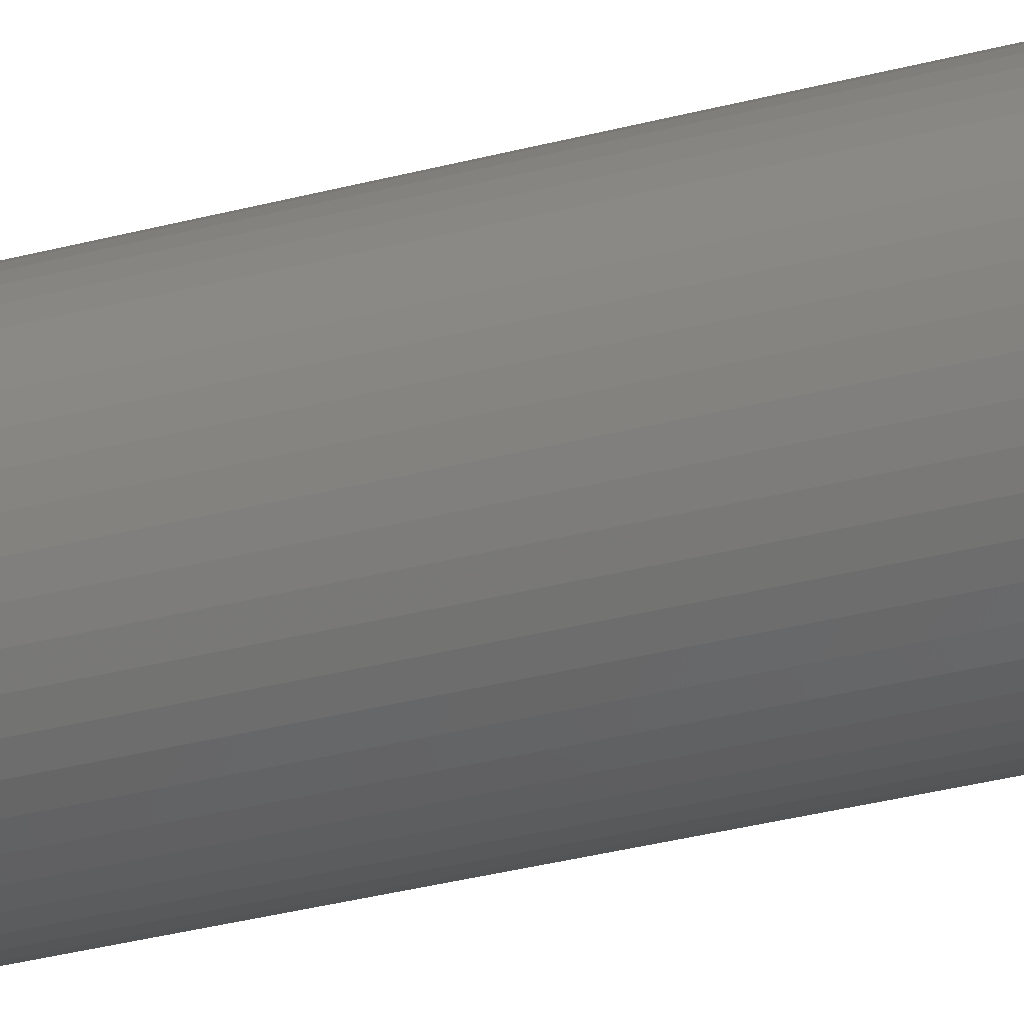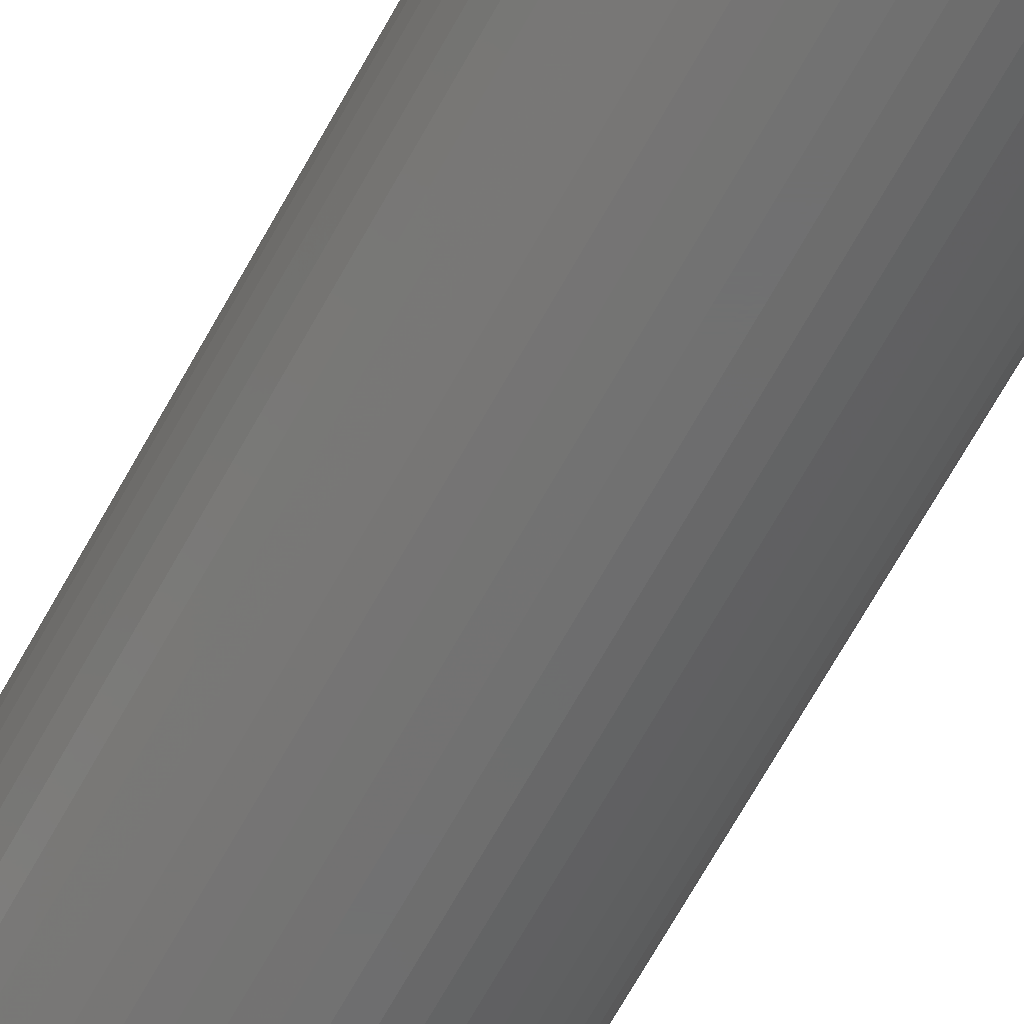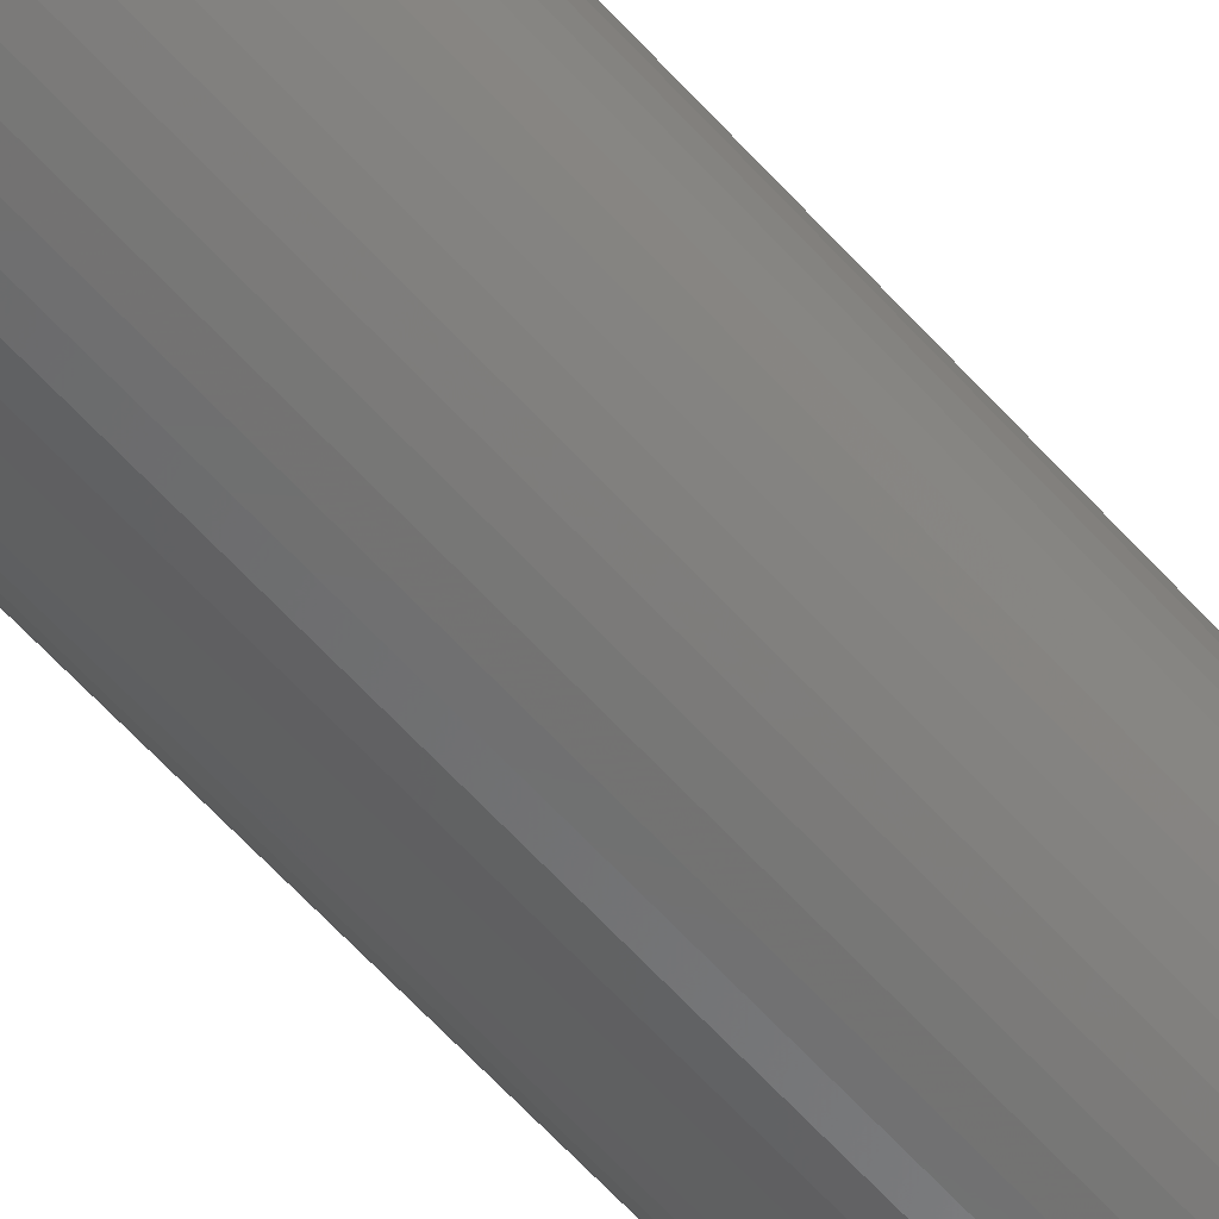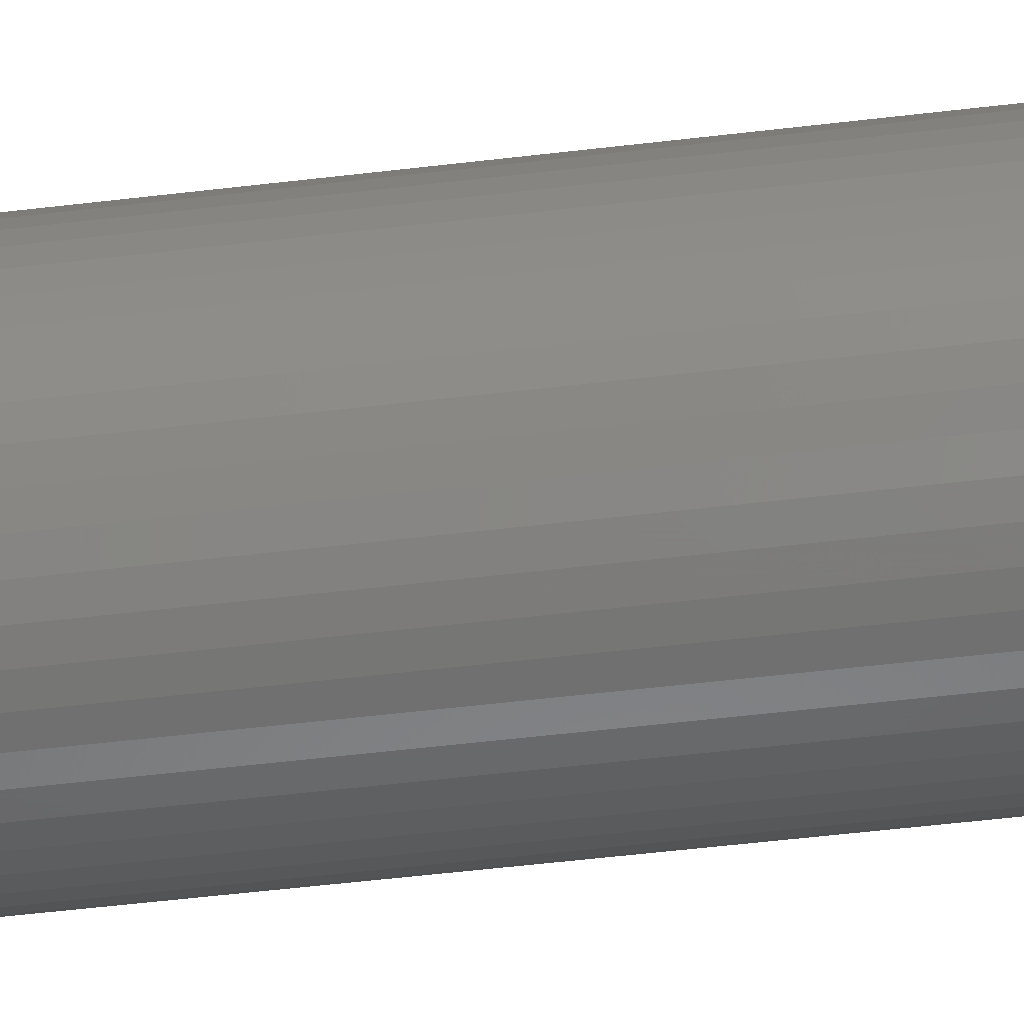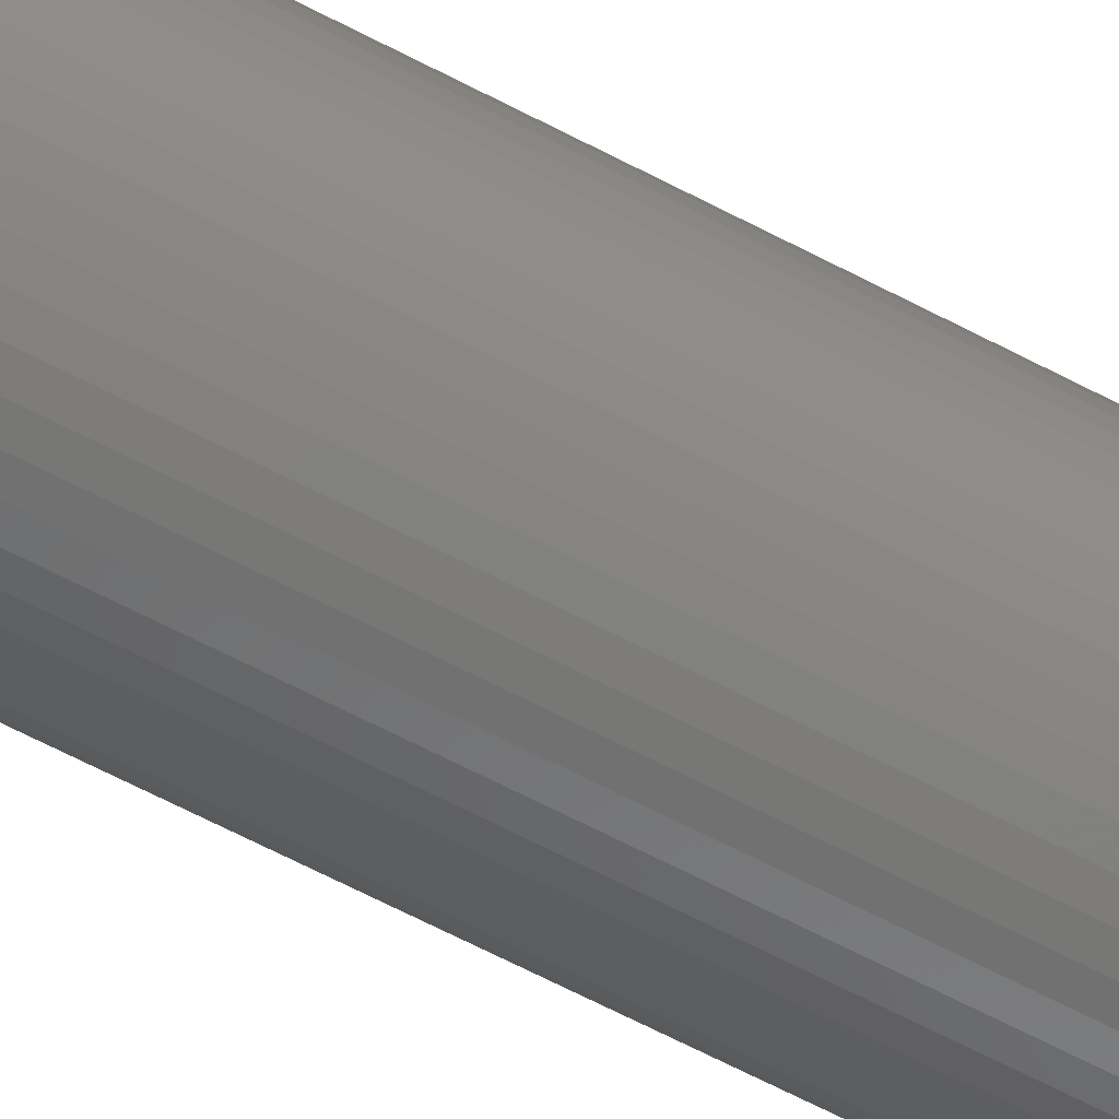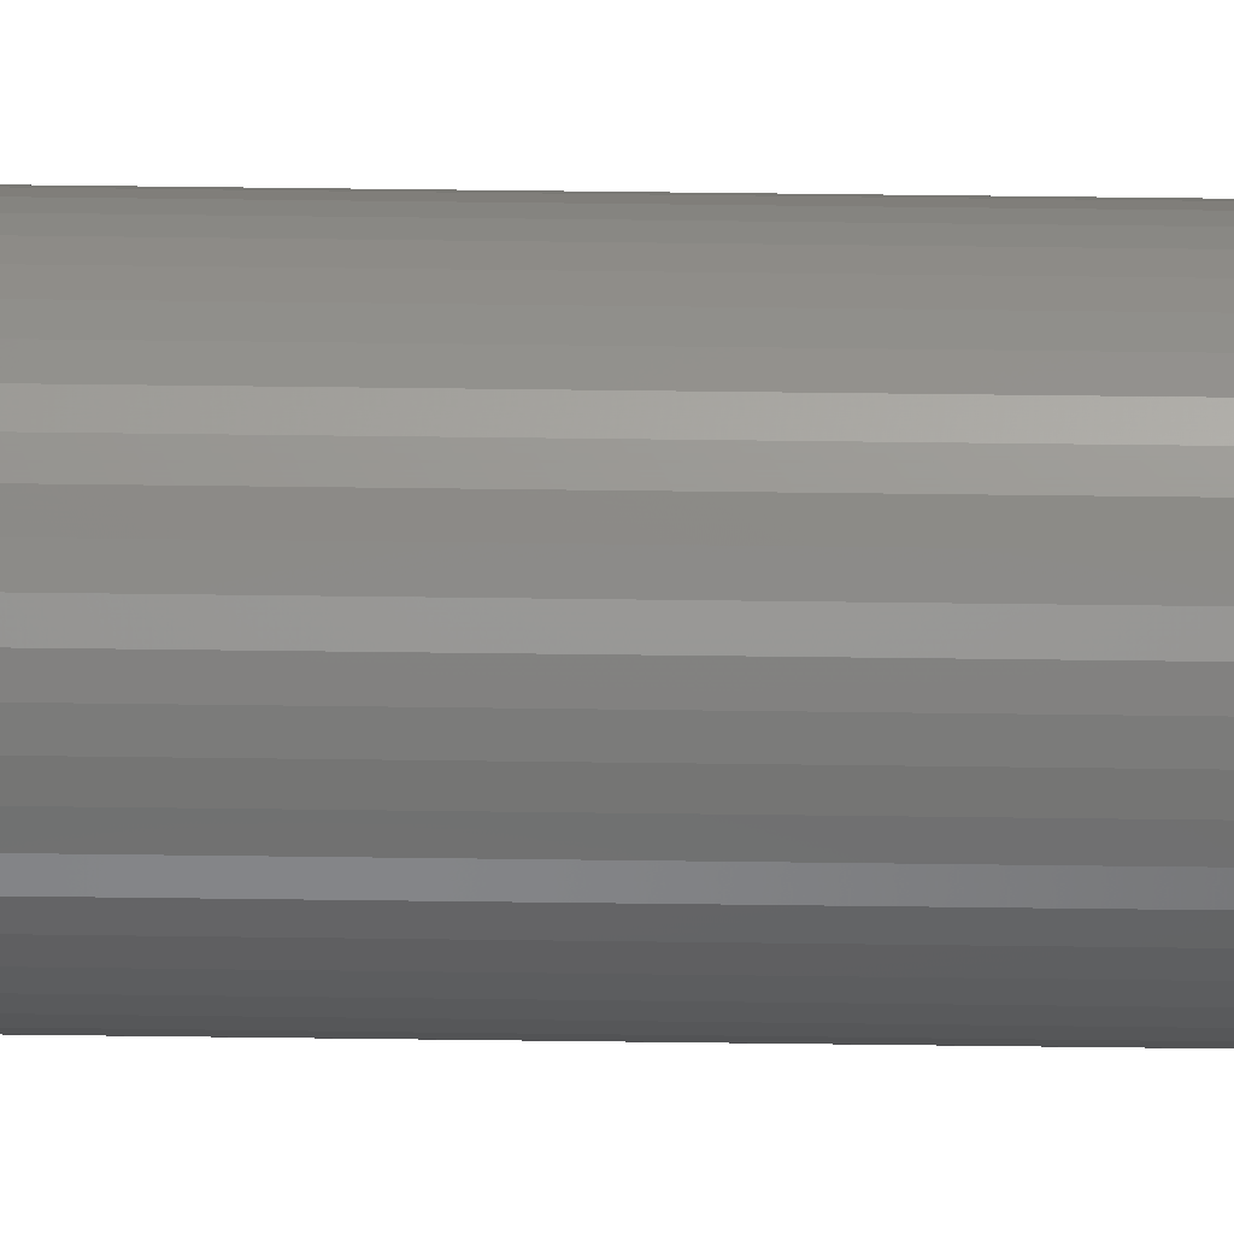
<metadata>
{"format":"stl","ext":"stl","renderer":"f3d","projection":"perspective","resolution":1024,"background":"white","views":[{"elev":-28.6,"azim":-67.3,"up":"+Y"},{"elev":-62.4,"azim":-27.9,"up":"+Y"},{"elev":-59.7,"azim":41.2,"up":"+Y"},{"elev":-40.4,"azim":-81.0,"up":"+Y"},{"elev":-62.9,"azim":61.7,"up":"+Y"},{"elev":69.7,"azim":90.7,"up":"+Y"}]}
</metadata>
<code>
# stl→obj: 200 verts, 400 faces
v 3 0 21
v 2.976 0.376 -21
v 2.976 0.376 21
v 3 0 -21
v -3 0 -21
v -2.976 0.376 21
v -2.976 0.376 -21
v -3 0 21
v 0.1884 2.994 -21
v -0.1884 2.994 21
v 0.1884 2.994 21
v -0.1884 2.994 -21
v -0.1884 -2.994 -21
v 0.1884 -2.994 21
v -0.1884 -2.994 21
v 0.1884 -2.994 -21
v 2.187 2.054 -21
v 1.912 2.312 21
v 2.187 2.054 21
v 1.912 2.312 -21
v -1.912 2.312 -21
v -2.187 2.054 21
v -1.912 2.312 21
v -2.187 2.054 -21
v -0.9271 2.853 -21
v -1.277 2.714 21
v -0.9271 2.853 21
v -1.277 2.714 -21
v 2.789 1.104 21
v 2.629 1.445 -21
v 2.629 1.445 21
v 2.789 1.104 -21
v 2.906 0.7461 -21
v 2.906 0.7461 21
v 1.277 2.714 -21
v 0.9271 2.853 21
v 1.277 2.714 21
v 0.9271 2.853 -21
v 0.5621 2.947 21
v 0.5621 2.947 -21
v 1.607 2.533 21
v 1.607 2.533 -21
v -2.789 1.104 -21
v -2.629 1.445 21
v -2.629 1.445 -21
v -2.789 1.104 21
v -2.906 0.7461 -21
v -2.906 0.7461 21
v -0.5621 2.947 -21
v -0.5621 2.947 21
v 0.5621 -2.947 21
v 0.5621 -2.947 -21
v 0.9271 -2.853 -21
v 1.277 -2.714 21
v 0.9271 -2.853 21
v 1.277 -2.714 -21
v 2.427 1.763 21
v 2.427 1.763 -21
v -2.427 1.763 21
v -2.427 1.763 -21
v 1.8 0 21
v 1.786 0.2256 21
v 2.976 -0.376 21
v 1.743 0.4476 21
v 1.786 -0.2256 21
v 1.674 0.6626 21
v 2.906 -0.7461 21
v 1.577 0.8672 21
v 1.743 -0.4476 21
v 1.456 1.058 21
v 2.789 -1.104 21
v 1.312 1.232 21
v 1.674 -0.6626 21
v 2.629 -1.445 21
v 1.147 1.387 21
v 0.9645 1.52 21
v 0.7664 1.629 21
v 0.5562 1.712 21
v 0.3373 1.768 21
v 0.113 1.796 21
v -0.113 1.796 21
v -0.3373 1.768 21
v -0.5562 1.712 21
v -0.7664 1.629 21
v -0.9645 1.52 21
v -1.607 2.533 21
v -1.147 1.387 21
v -1.312 1.232 21
v -1.456 1.058 21
v -1.577 0.8672 21
v -1.674 0.6626 21
v 1.577 -0.8672 21
v 2.427 -1.763 21
v 1.456 -1.058 21
v 2.187 -2.054 21
v 1.312 -1.232 21
v 1.912 -2.312 21
v 1.147 -1.387 21
v 1.607 -2.533 21
v 0.9645 -1.52 21
v 0.7664 -1.629 21
v 0.5562 -1.712 21
v 0.3373 -1.768 21
v 0.113 -1.796 21
v -0.113 -1.796 21
v -0.3373 -1.768 21
v -0.5621 -2.947 21
v -0.5562 -1.712 21
v -0.9271 -2.853 21
v -0.7664 -1.629 21
v -1.277 -2.714 21
v -0.9645 -1.52 21
v -1.607 -2.533 21
v -1.147 -1.387 21
v -1.912 -2.312 21
v -1.312 -1.232 21
v -2.187 -2.054 21
v -1.456 -1.058 21
v -2.427 -1.763 21
v -1.577 -0.8672 21
v -2.629 -1.445 21
v -1.674 -0.6626 21
v -2.789 -1.104 21
v -1.743 -0.4476 21
v -2.906 -0.7461 21
v -1.786 -0.2256 21
v -2.976 -0.376 21
v -1.8 0 21
v -1.743 0.4476 21
v -1.786 0.2256 21
v -1.607 2.533 -21
v 2.976 -0.376 -21
v 1.607 -2.533 -21
v 1.912 -2.312 -21
v 2.187 -2.054 -21
v 2.906 -0.7461 -21
v 1.8 0 -21
v 1.786 -0.2256 -21
v 1.743 -0.4476 -21
v 2.789 -1.104 -21
v 1.786 0.2256 -21
v 1.674 -0.6626 -21
v 2.629 -1.445 -21
v 1.577 -0.8672 -21
v 2.427 -1.763 -21
v 1.743 0.4476 -21
v 1.456 -1.058 -21
v 1.312 -1.232 -21
v 1.674 0.6626 -21
v 1.147 -1.387 -21
v 0.9645 -1.52 -21
v 0.7664 -1.629 -21
v 0.5562 -1.712 -21
v 0.3373 -1.768 -21
v 0.113 -1.796 -21
v -0.113 -1.796 -21
v -0.3373 -1.768 -21
v -0.5621 -2.947 -21
v -0.5562 -1.712 -21
v -0.9271 -2.853 -21
v -0.7664 -1.629 -21
v -1.277 -2.714 -21
v -0.9645 -1.52 -21
v -1.607 -2.533 -21
v -1.147 -1.387 -21
v -1.912 -2.312 -21
v -1.312 -1.232 -21
v -2.187 -2.054 -21
v -1.456 -1.058 -21
v -2.427 -1.763 -21
v -1.577 -0.8672 -21
v -2.629 -1.445 -21
v -1.674 -0.6626 -21
v 1.577 0.8672 -21
v 1.456 1.058 -21
v 1.312 1.232 -21
v 1.147 1.387 -21
v 0.9645 1.52 -21
v 0.7664 1.629 -21
v 0.5562 1.712 -21
v 0.3373 1.768 -21
v 0.113 1.796 -21
v -0.113 1.796 -21
v -0.3373 1.768 -21
v -0.5562 1.712 -21
v -0.7664 1.629 -21
v -0.9645 1.52 -21
v -1.147 1.387 -21
v -1.312 1.232 -21
v -1.456 1.058 -21
v -1.577 0.8672 -21
v -1.674 0.6626 -21
v -1.743 0.4476 -21
v -1.786 0.2256 -21
v -1.8 0 -21
v -2.789 -1.104 -21
v -1.743 -0.4476 -21
v -2.906 -0.7461 -21
v -1.786 -0.2256 -21
v -2.976 -0.376 -21
f 1 2 3
f 2 1 4
f 5 6 7
f 6 5 8
f 9 10 11
f 10 9 12
f 13 14 15
f 14 13 16
f 17 18 19
f 18 17 20
f 21 22 23
f 22 21 24
f 25 26 27
f 26 25 28
f 29 30 31
f 30 29 32
f 3 33 34
f 33 3 2
f 35 36 37
f 36 35 38
f 38 39 36
f 39 38 40
f 20 41 18
f 41 20 42
f 43 44 45
f 44 43 46
f 47 46 43
f 46 47 48
f 49 27 50
f 27 49 25
f 16 51 14
f 51 16 52
f 53 54 55
f 54 53 56
f 34 32 29
f 32 34 33
f 57 17 19
f 17 57 58
f 31 58 57
f 58 31 30
f 40 11 39
f 11 40 9
f 42 37 41
f 37 42 35
f 45 59 60
f 59 45 44
f 60 22 24
f 22 60 59
f 7 48 47
f 48 7 6
f 61 1 3
f 62 3 34
f 1 61 63
f 64 34 29
f 65 63 61
f 66 29 31
f 63 65 67
f 68 31 57
f 69 67 65
f 70 57 19
f 67 69 71
f 72 19 18
f 73 71 69
f 71 73 74
f 3 62 61
f 34 64 62
f 29 66 64
f 75 18 41
f 31 68 66
f 57 70 68
f 19 72 70
f 76 41 37
f 18 75 72
f 41 76 75
f 77 37 36
f 37 77 76
f 78 36 39
f 36 78 77
f 39 79 78
f 11 79 39
f 11 80 79
f 11 81 80
f 10 81 11
f 10 82 81
f 50 82 10
f 82 50 83
f 27 83 50
f 83 27 84
f 26 84 27
f 84 26 85
f 86 85 26
f 85 86 87
f 23 87 86
f 87 23 88
f 22 88 23
f 88 22 89
f 59 89 22
f 89 59 90
f 90 44 91
f 44 90 59
f 92 74 73
f 74 92 93
f 94 93 92
f 93 94 95
f 96 95 94
f 95 96 97
f 98 97 96
f 97 98 99
f 100 99 98
f 99 100 54
f 101 54 100
f 54 101 55
f 102 55 101
f 55 102 51
f 103 51 102
f 103 14 51
f 104 14 103
f 105 14 104
f 105 15 14
f 106 15 105
f 107 106 108
f 106 107 15
f 109 108 110
f 108 109 107
f 111 110 112
f 113 112 114
f 110 111 109
f 115 114 116
f 117 116 118
f 119 118 120
f 112 113 111
f 121 120 122
f 123 122 124
f 125 124 126
f 114 115 113
f 127 126 128
f 46 91 44
f 91 46 129
f 116 117 115
f 48 129 46
f 118 119 117
f 129 48 130
f 120 121 119
f 6 130 48
f 122 123 121
f 130 6 128
f 124 125 123
f 8 128 6
f 126 127 125
f 128 8 127
f 28 86 26
f 86 28 131
f 131 23 86
f 23 131 21
f 12 50 10
f 50 12 49
f 63 4 1
f 4 63 132
f 56 99 54
f 99 56 133
f 134 95 97
f 95 134 135
f 67 132 63
f 132 67 136
f 137 4 132
f 138 132 136
f 4 137 2
f 139 136 140
f 141 2 137
f 142 140 143
f 2 141 33
f 144 143 145
f 146 33 141
f 147 145 135
f 33 146 32
f 148 135 134
f 149 32 146
f 32 149 30
f 132 138 137
f 136 139 138
f 140 142 139
f 150 134 133
f 143 144 142
f 145 147 144
f 135 148 147
f 151 133 56
f 134 150 148
f 133 151 150
f 152 56 53
f 56 152 151
f 153 53 52
f 53 153 152
f 52 154 153
f 16 154 52
f 16 155 154
f 16 156 155
f 13 156 16
f 13 157 156
f 158 157 13
f 157 158 159
f 160 159 158
f 159 160 161
f 162 161 160
f 161 162 163
f 164 163 162
f 163 164 165
f 166 165 164
f 165 166 167
f 168 167 166
f 167 168 169
f 170 169 168
f 169 170 171
f 171 172 173
f 172 171 170
f 174 30 149
f 30 174 58
f 175 58 174
f 58 175 17
f 176 17 175
f 17 176 20
f 177 20 176
f 20 177 42
f 178 42 177
f 42 178 35
f 179 35 178
f 35 179 38
f 180 38 179
f 38 180 40
f 181 40 180
f 181 9 40
f 182 9 181
f 183 9 182
f 183 12 9
f 184 12 183
f 49 184 185
f 184 49 12
f 25 185 186
f 185 25 49
f 28 186 187
f 131 187 188
f 186 28 25
f 21 188 189
f 24 189 190
f 60 190 191
f 187 131 28
f 45 191 192
f 43 192 193
f 47 193 194
f 188 21 131
f 7 194 195
f 196 173 172
f 173 196 197
f 189 24 21
f 198 197 196
f 190 60 24
f 197 198 199
f 191 45 60
f 200 199 198
f 192 43 45
f 199 200 195
f 193 47 43
f 5 195 200
f 194 7 47
f 195 5 7
f 74 140 71
f 140 74 143
f 95 145 93
f 145 95 135
f 160 107 109
f 107 160 158
f 168 115 117
f 115 168 166
f 170 121 172
f 121 170 119
f 196 125 198
f 125 196 123
f 52 55 51
f 55 52 53
f 133 97 99
f 97 133 134
f 71 136 67
f 136 71 140
f 93 143 74
f 143 93 145
f 158 15 107
f 15 158 13
f 162 109 111
f 109 162 160
f 166 113 115
f 113 166 164
f 168 119 170
f 119 168 117
f 172 123 196
f 123 172 121
f 198 127 200
f 127 198 125
f 200 8 5
f 8 200 127
f 164 111 113
f 111 164 162
f 137 62 141
f 62 137 61
f 128 194 130
f 194 128 195
f 183 80 81
f 80 183 182
f 155 105 104
f 105 155 156
f 177 72 75
f 72 177 176
f 189 87 88
f 87 189 188
f 186 83 84
f 83 186 185
f 147 92 144
f 92 147 94
f 149 68 174
f 68 149 66
f 141 64 146
f 64 141 62
f 180 77 78
f 77 180 179
f 181 78 79
f 78 181 180
f 178 75 76
f 75 178 177
f 91 191 90
f 191 91 192
f 129 192 91
f 192 129 193
f 185 82 83
f 82 185 184
f 154 104 103
f 104 154 155
f 146 66 149
f 66 146 64
f 175 72 176
f 72 175 70
f 174 70 175
f 70 174 68
f 182 79 80
f 79 182 181
f 179 76 77
f 76 179 178
f 90 190 89
f 190 90 191
f 89 189 88
f 189 89 190
f 130 193 129
f 193 130 194
f 187 84 85
f 84 187 186
f 188 85 87
f 85 188 187
f 184 81 82
f 81 184 183
f 148 98 96
f 98 148 150
f 139 65 138
f 65 139 69
f 120 173 122
f 173 120 171
f 144 73 142
f 73 144 92
f 148 94 147
f 94 148 96
f 138 61 137
f 61 138 65
f 157 108 106
f 108 157 159
f 122 197 124
f 197 122 173
f 126 195 128
f 195 126 199
f 152 102 101
f 102 152 153
f 153 103 102
f 103 153 154
f 150 100 98
f 100 150 151
f 151 101 100
f 101 151 152
f 142 69 139
f 69 142 73
f 156 106 105
f 106 156 157
f 163 114 112
f 114 163 165
f 165 116 114
f 116 165 167
f 124 199 126
f 199 124 197
f 159 110 108
f 110 159 161
f 161 112 110
f 112 161 163
f 118 171 120
f 171 118 169
f 116 169 118
f 169 116 167

</code>
